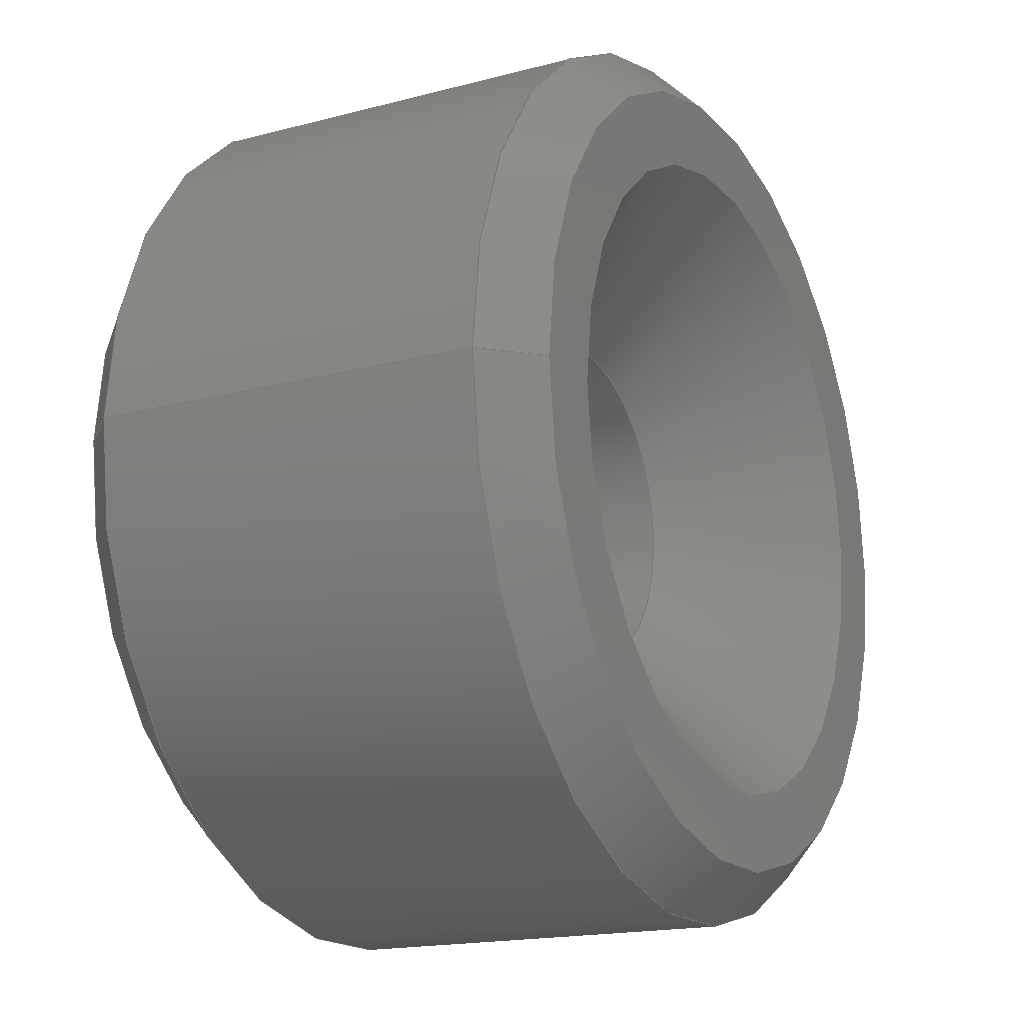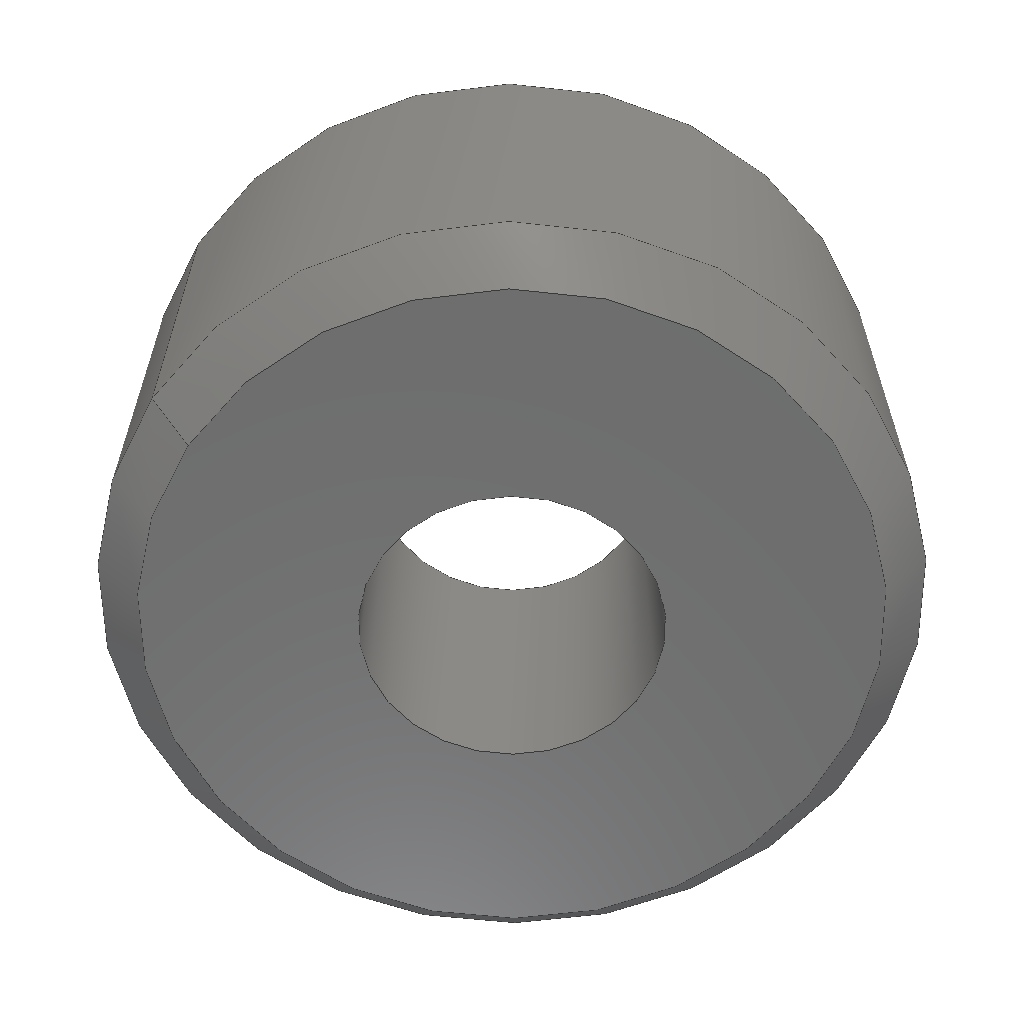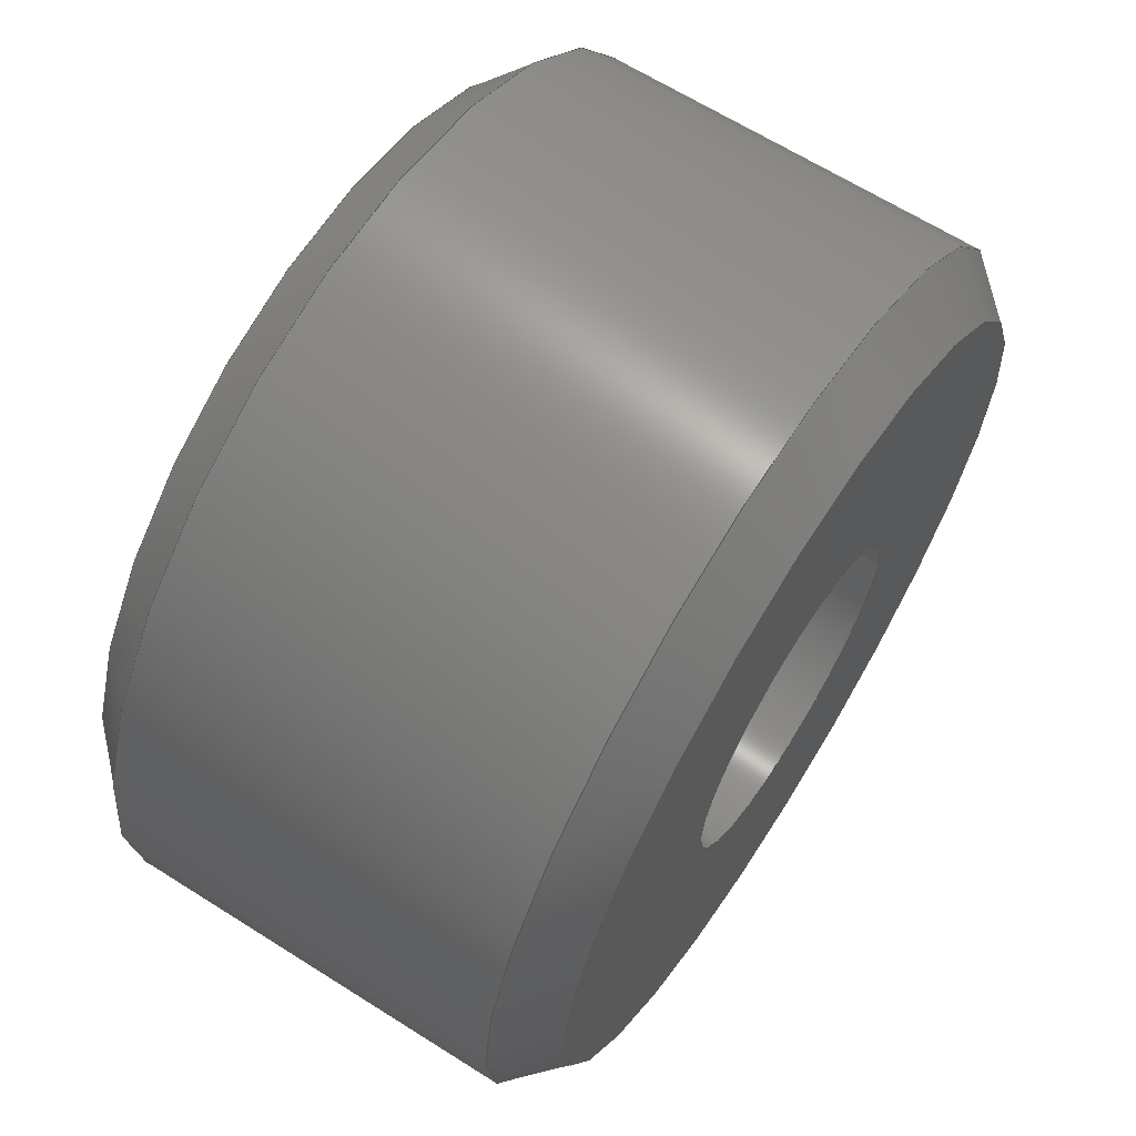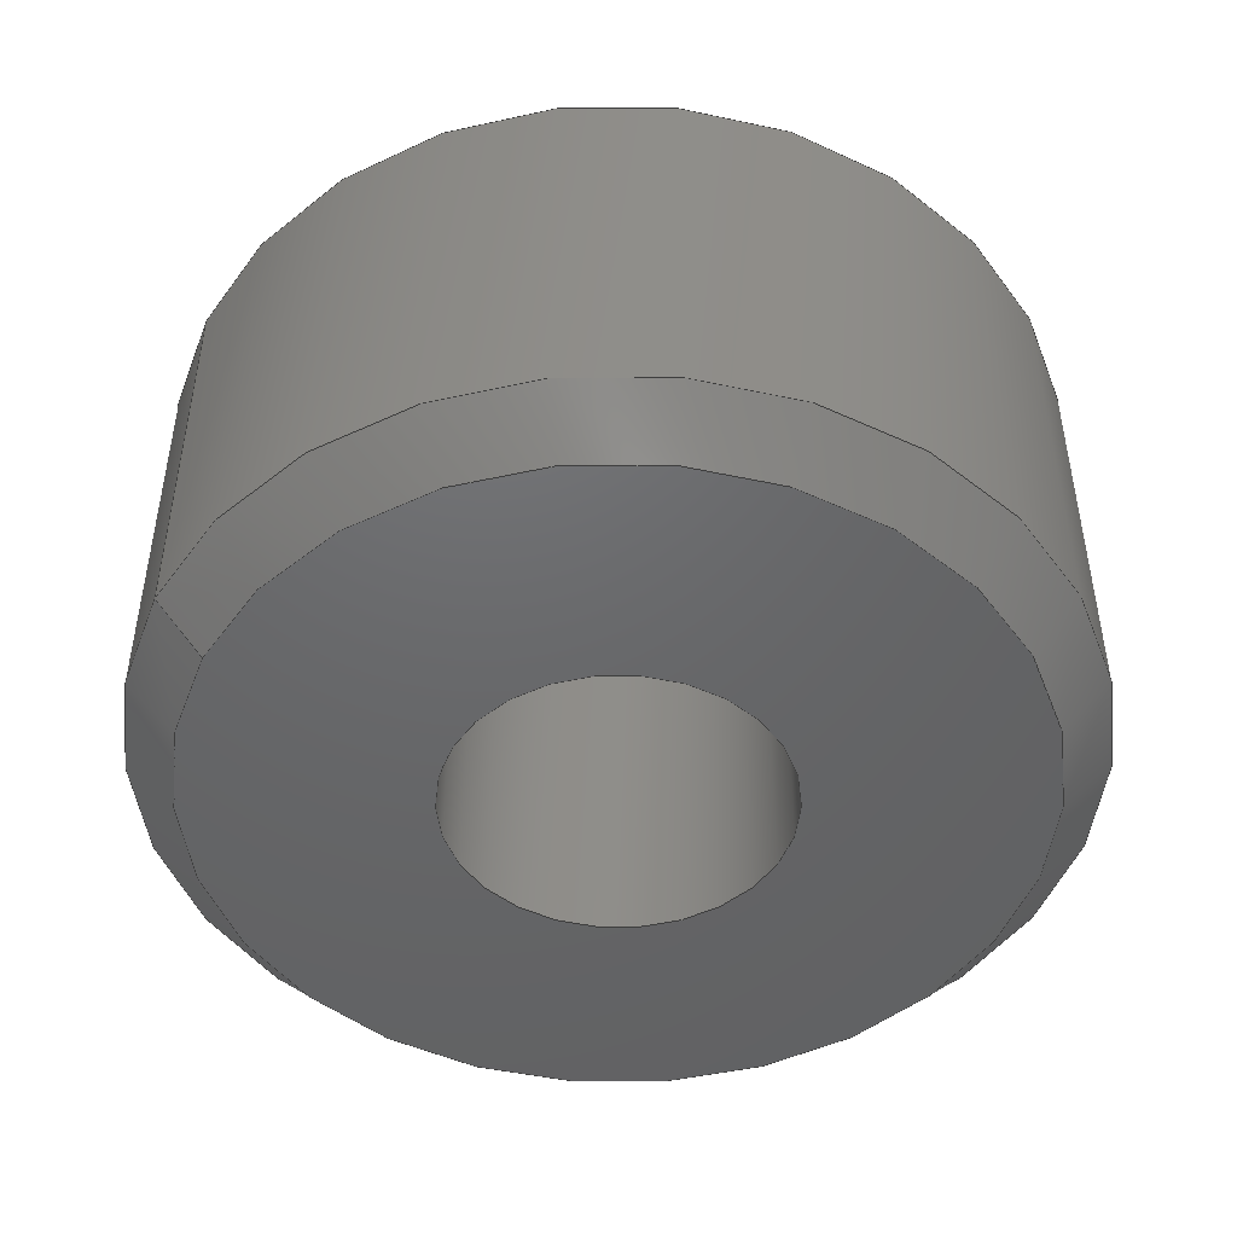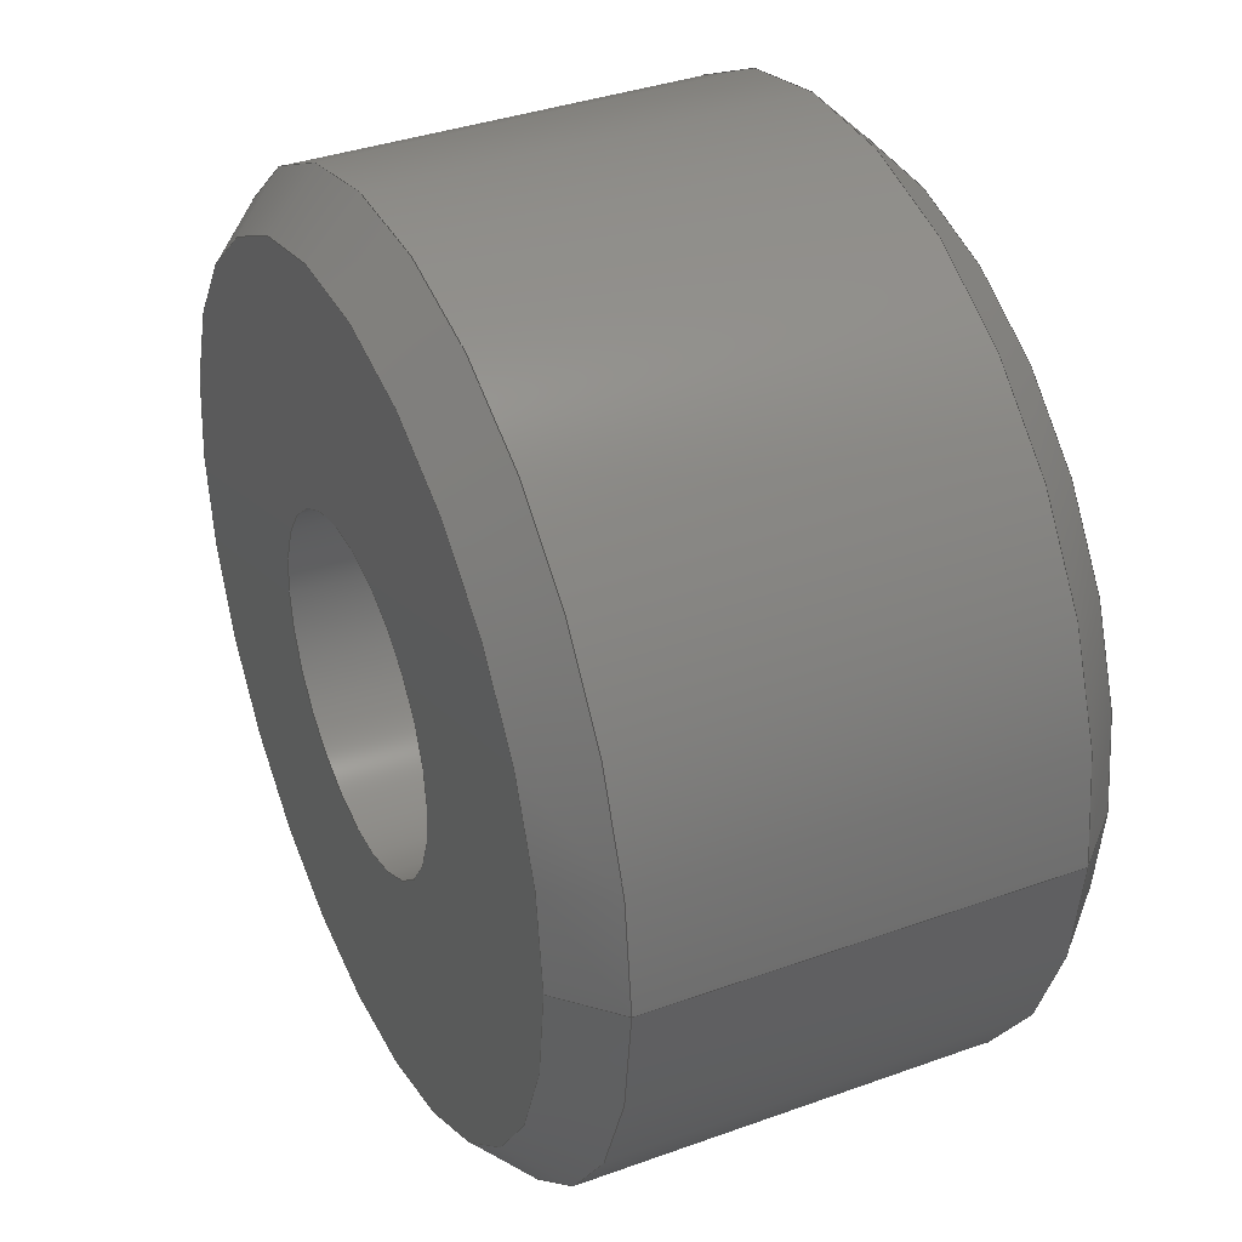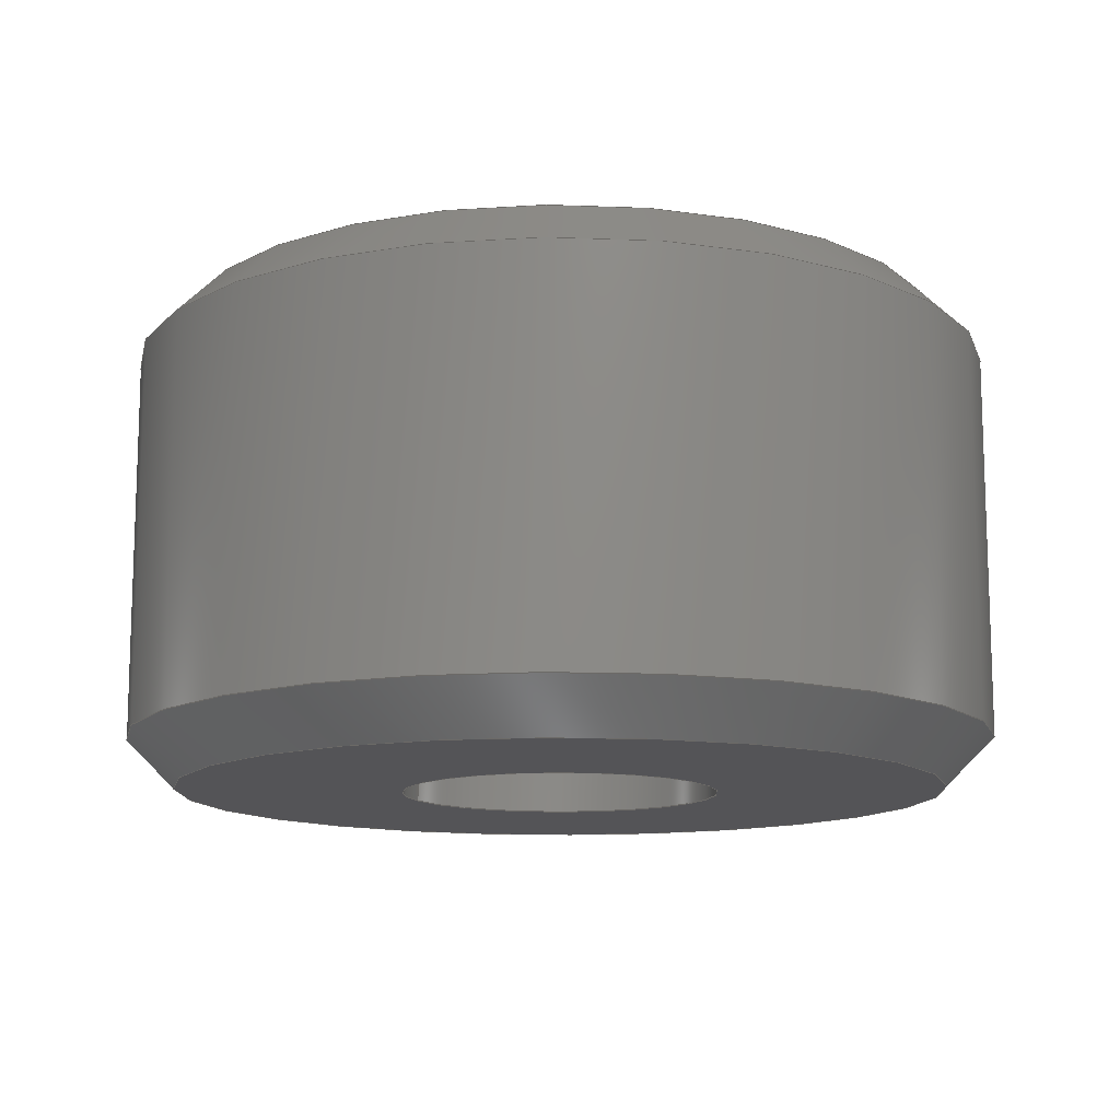
<metadata>
{"format":"step","ext":"step","renderer":"f3d","projection":"perspective","resolution":1024,"background":"white","views":[{"elev":-17.1,"azim":-62.0,"up":"+Y"},{"elev":-59.7,"azim":-34.2,"up":"+Z"},{"elev":65.0,"azim":122.5,"up":"+Y"},{"elev":-47.3,"azim":-27.5,"up":"+Z"},{"elev":37.1,"azim":-114.9,"up":"+Y"},{"elev":-12.5,"azim":22.6,"up":"+Z"}]}
</metadata>
<code>
ISO-10303-21;
DATA;
#1=MECHANICAL_DESIGN_GEOMETRIC_PRESENTATION_REPRESENTATION('',(#4),#191);
#2=SHAPE_REPRESENTATION_RELATIONSHIP('SRR','None',#198,#3);
#3=ADVANCED_BREP_SHAPE_REPRESENTATION('',(#5),#190);
#4=STYLED_ITEM('',(#207),#5);
#5=MANIFOLD_SOLID_BREP('Body1',#98);
#6=FACE_BOUND('',#22,.T.);
#7=FACE_BOUND('',#25,.T.);
#8=PLANE('',#117);
#9=PLANE('',#121);
#10=CYLINDRICAL_SURFACE('',#115,4.5);
#11=CYLINDRICAL_SURFACE('',#125,1.65);
#12=FACE_OUTER_BOUND('',#19,.T.);
#13=FACE_OUTER_BOUND('',#20,.T.);
#14=FACE_OUTER_BOUND('',#21,.T.);
#15=FACE_OUTER_BOUND('',#23,.T.);
#16=FACE_OUTER_BOUND('',#24,.T.);
#17=FACE_OUTER_BOUND('',#26,.T.);
#18=FACE_OUTER_BOUND('',#27,.T.);
#19=EDGE_LOOP('',(#64,#65,#66,#67));
#20=EDGE_LOOP('',(#68,#69,#70,#71));
#21=EDGE_LOOP('',(#72));
#22=EDGE_LOOP('',(#73));
#23=EDGE_LOOP('',(#74,#75,#76,#77));
#24=EDGE_LOOP('',(#78));
#25=EDGE_LOOP('',(#79));
#26=EDGE_LOOP('',(#80,#81,#82,#83));
#27=EDGE_LOOP('',(#84,#85,#86,#87));
#28=LINE('',#166,#33);
#29=LINE('',#171,#34);
#30=LINE('',#178,#35);
#31=LINE('',#184,#36);
#32=LINE('',#187,#37);
#33=VECTOR('',#132,4.25);
#34=VECTOR('',#139,4.5);
#35=VECTOR('',#148,4.25);
#36=VECTOR('',#155,2.45);
#37=VECTOR('',#160,1.65);
#38=CIRCLE('',#113,4.5);
#39=CIRCLE('',#114,4);
#40=CIRCLE('',#116,4.5);
#41=CIRCLE('',#118,1.65);
#42=CIRCLE('',#120,4);
#43=CIRCLE('',#122,3.25);
#44=CIRCLE('',#124,1.65);
#45=VERTEX_POINT('',#163);
#46=VERTEX_POINT('',#165);
#47=VERTEX_POINT('',#169);
#48=VERTEX_POINT('',#173);
#49=VERTEX_POINT('',#176);
#50=VERTEX_POINT('',#180);
#51=VERTEX_POINT('',#183);
#52=EDGE_CURVE('',#45,#45,#38,.T.);
#53=EDGE_CURVE('',#45,#46,#28,.T.);
#54=EDGE_CURVE('',#46,#46,#39,.T.);
#55=EDGE_CURVE('',#47,#47,#40,.T.);
#56=EDGE_CURVE('',#47,#45,#29,.T.);
#57=EDGE_CURVE('',#48,#48,#41,.T.);
#58=EDGE_CURVE('',#49,#49,#42,.T.);
#59=EDGE_CURVE('',#49,#47,#30,.T.);
#60=EDGE_CURVE('',#50,#50,#43,.T.);
#61=EDGE_CURVE('',#50,#51,#31,.T.);
#62=EDGE_CURVE('',#51,#51,#44,.T.);
#63=EDGE_CURVE('',#51,#48,#32,.T.);
#64=ORIENTED_EDGE('',*,*,#52,.T.);
#65=ORIENTED_EDGE('',*,*,#53,.T.);
#66=ORIENTED_EDGE('',*,*,#54,.T.);
#67=ORIENTED_EDGE('',*,*,#53,.F.);
#68=ORIENTED_EDGE('',*,*,#55,.F.);
#69=ORIENTED_EDGE('',*,*,#56,.T.);
#70=ORIENTED_EDGE('',*,*,#52,.F.);
#71=ORIENTED_EDGE('',*,*,#56,.F.);
#72=ORIENTED_EDGE('',*,*,#54,.F.);
#73=ORIENTED_EDGE('',*,*,#57,.T.);
#74=ORIENTED_EDGE('',*,*,#58,.T.);
#75=ORIENTED_EDGE('',*,*,#59,.T.);
#76=ORIENTED_EDGE('',*,*,#55,.T.);
#77=ORIENTED_EDGE('',*,*,#59,.F.);
#78=ORIENTED_EDGE('',*,*,#58,.F.);
#79=ORIENTED_EDGE('',*,*,#60,.T.);
#80=ORIENTED_EDGE('',*,*,#60,.F.);
#81=ORIENTED_EDGE('',*,*,#61,.T.);
#82=ORIENTED_EDGE('',*,*,#62,.T.);
#83=ORIENTED_EDGE('',*,*,#61,.F.);
#84=ORIENTED_EDGE('',*,*,#62,.F.);
#85=ORIENTED_EDGE('',*,*,#63,.T.);
#86=ORIENTED_EDGE('',*,*,#57,.F.);
#87=ORIENTED_EDGE('',*,*,#63,.F.);
#88=CONICAL_SURFACE('',#112,4.25,0.7854);
#89=CONICAL_SURFACE('',#119,4.25,0.7854);
#90=CONICAL_SURFACE('',#123,2.45,0.7854);
#91=ADVANCED_FACE('',(#12),#88,.T.);
#92=ADVANCED_FACE('',(#13),#10,.T.);
#93=ADVANCED_FACE('',(#14,#6),#8,.F.);
#94=ADVANCED_FACE('',(#15),#89,.T.);
#95=ADVANCED_FACE('',(#16,#7),#9,.T.);
#96=ADVANCED_FACE('',(#17),#90,.F.);
#97=ADVANCED_FACE('',(#18),#11,.F.);
#98=CLOSED_SHELL('',(#91,#92,#93,#94,#95,#96,#97));
#99=DERIVED_UNIT_ELEMENT(#101,1);
#100=DERIVED_UNIT_ELEMENT(#193,-3);
#101=(
MASS_UNIT()
NAMED_UNIT(*)
SI_UNIT(.KILO.,.GRAM.)
);
#102=DERIVED_UNIT((#99,#100));
#103=MEASURE_REPRESENTATION_ITEM('density measure',
POSITIVE_RATIO_MEASURE(7850),#102);
#104=PROPERTY_DEFINITION_REPRESENTATION(#109,#106);
#105=PROPERTY_DEFINITION_REPRESENTATION(#110,#107);
#106=REPRESENTATION('material name',(#108),#190);
#107=REPRESENTATION('density',(#103),#190);
#108=DESCRIPTIVE_REPRESENTATION_ITEM('Steel','Steel');
#109=PROPERTY_DEFINITION('material property','material name',#200);
#110=PROPERTY_DEFINITION('material property','density of part',#200);
#111=AXIS2_PLACEMENT_3D('placement',#161,#126,#127);
#112=AXIS2_PLACEMENT_3D('',#162,#128,#129);
#113=AXIS2_PLACEMENT_3D('',#164,#130,#131);
#114=AXIS2_PLACEMENT_3D('',#167,#133,#134);
#115=AXIS2_PLACEMENT_3D('',#168,#135,#136);
#116=AXIS2_PLACEMENT_3D('',#170,#137,#138);
#117=AXIS2_PLACEMENT_3D('',#172,#140,#141);
#118=AXIS2_PLACEMENT_3D('',#174,#142,#143);
#119=AXIS2_PLACEMENT_3D('',#175,#144,#145);
#120=AXIS2_PLACEMENT_3D('',#177,#146,#147);
#121=AXIS2_PLACEMENT_3D('',#179,#149,#150);
#122=AXIS2_PLACEMENT_3D('',#181,#151,#152);
#123=AXIS2_PLACEMENT_3D('',#182,#153,#154);
#124=AXIS2_PLACEMENT_3D('',#185,#156,#157);
#125=AXIS2_PLACEMENT_3D('',#186,#158,#159);
#126=DIRECTION('axis',(0,0,1));
#127=DIRECTION('refdir',(1,0,0));
#128=DIRECTION('center_axis',(0,0,1));
#129=DIRECTION('ref_axis',(1,0,0));
#130=DIRECTION('center_axis',(0,0,-1));
#131=DIRECTION('ref_axis',(1,0,0));
#132=DIRECTION('',(0.7071,8.66e-17,-0.7071));
#133=DIRECTION('center_axis',(0,0,1));
#134=DIRECTION('ref_axis',(1,0,0));
#135=DIRECTION('center_axis',(0,0,1));
#136=DIRECTION('ref_axis',(1,0,0));
#137=DIRECTION('center_axis',(0,0,1));
#138=DIRECTION('ref_axis',(1,0,0));
#139=DIRECTION('',(0,0,-1));
#140=DIRECTION('center_axis',(0,0,1));
#141=DIRECTION('ref_axis',(1,0,0));
#142=DIRECTION('center_axis',(0,0,1));
#143=DIRECTION('ref_axis',(1,0,0));
#144=DIRECTION('center_axis',(0,0,-1));
#145=DIRECTION('ref_axis',(1,0,0));
#146=DIRECTION('center_axis',(0,0,-1));
#147=DIRECTION('ref_axis',(1,0,0));
#148=DIRECTION('',(-0.7071,-8.66e-17,-0.7071));
#149=DIRECTION('center_axis',(0,0,1));
#150=DIRECTION('ref_axis',(1,0,0));
#151=DIRECTION('center_axis',(0,0,-1));
#152=DIRECTION('ref_axis',(1,0,0));
#153=DIRECTION('center_axis',(0,0,1));
#154=DIRECTION('ref_axis',(1,0,0));
#155=DIRECTION('',(0.7071,-8.66e-17,-0.7071));
#156=DIRECTION('center_axis',(0,0,-1));
#157=DIRECTION('ref_axis',(1,0,0));
#158=DIRECTION('center_axis',(0,0,-1));
#159=DIRECTION('ref_axis',(1,0,0));
#160=DIRECTION('',(0,0,-1));
#161=CARTESIAN_POINT('',(0,0,0));
#162=CARTESIAN_POINT('Origin',(0,0,0.25));
#163=CARTESIAN_POINT('',(-4.5,5.511e-16,0.5));
#164=CARTESIAN_POINT('Origin',(0,0,0.5));
#165=CARTESIAN_POINT('',(-4,-4.899e-16,0));
#166=CARTESIAN_POINT('',(-4.25,-5.205e-16,0.25));
#167=CARTESIAN_POINT('Origin',(0,0,0));
#168=CARTESIAN_POINT('Origin',(0,0,0));
#169=CARTESIAN_POINT('',(-4.5,-5.511e-16,4.5));
#170=CARTESIAN_POINT('Origin',(0,0,4.5));
#171=CARTESIAN_POINT('',(-4.5,-5.511e-16,0));
#172=CARTESIAN_POINT('Origin',(0,0,0));
#173=CARTESIAN_POINT('',(-1.65,-2.021e-16,0));
#174=CARTESIAN_POINT('Origin',(1.846e-16,0,0));
#175=CARTESIAN_POINT('Origin',(0,0,4.75));
#176=CARTESIAN_POINT('',(-4,4.899e-16,5));
#177=CARTESIAN_POINT('Origin',(0,0,5));
#178=CARTESIAN_POINT('',(-4.25,-5.205e-16,4.75));
#179=CARTESIAN_POINT('Origin',(0,0,5));
#180=CARTESIAN_POINT('',(-3.25,3.98e-16,5));
#181=CARTESIAN_POINT('Origin',(1.846e-16,0,5));
#182=CARTESIAN_POINT('Origin',(1.846e-16,0,4.2));
#183=CARTESIAN_POINT('',(-1.65,2.021e-16,3.4));
#184=CARTESIAN_POINT('',(-2.45,3e-16,4.2));
#185=CARTESIAN_POINT('Origin',(1.846e-16,0,3.4));
#186=CARTESIAN_POINT('Origin',(1.846e-16,0,0));
#187=CARTESIAN_POINT('',(-1.65,2.021e-16,0));
#188=UNCERTAINTY_MEASURE_WITH_UNIT(LENGTH_MEASURE(0.01),#192,
'DISTANCE_ACCURACY_VALUE',
'Maximum model space distance between geometric entities at asserted c
onnectivities');
#189=UNCERTAINTY_MEASURE_WITH_UNIT(LENGTH_MEASURE(0.01),#192,
'DISTANCE_ACCURACY_VALUE',
'Maximum model space distance between geometric entities at asserted c
onnectivities');
#190=(
GEOMETRIC_REPRESENTATION_CONTEXT(3)
GLOBAL_UNCERTAINTY_ASSIGNED_CONTEXT((#188))
GLOBAL_UNIT_ASSIGNED_CONTEXT((#192,#194,#195))
REPRESENTATION_CONTEXT('','3D')
);
#191=(
GEOMETRIC_REPRESENTATION_CONTEXT(3)
GLOBAL_UNCERTAINTY_ASSIGNED_CONTEXT((#189))
GLOBAL_UNIT_ASSIGNED_CONTEXT((#192,#194,#195))
REPRESENTATION_CONTEXT('','3D')
);
#192=(
LENGTH_UNIT()
NAMED_UNIT(*)
SI_UNIT(.MILLI.,.METRE.)
);
#193=(
LENGTH_UNIT()
NAMED_UNIT(*)
SI_UNIT($,.METRE.)
);
#194=(
NAMED_UNIT(*)
PLANE_ANGLE_UNIT()
SI_UNIT($,.RADIAN.)
);
#195=(
NAMED_UNIT(*)
SI_UNIT($,.STERADIAN.)
SOLID_ANGLE_UNIT()
);
#196=SHAPE_DEFINITION_REPRESENTATION(#197,#198);
#197=PRODUCT_DEFINITION_SHAPE('',$,#200);
#198=SHAPE_REPRESENTATION('',(#111),#190);
#199=PRODUCT_DEFINITION_CONTEXT('part definition',#204,'design');
#200=PRODUCT_DEFINITION('torque output pins','torque output pins v2',#201,
#199);
#201=PRODUCT_DEFINITION_FORMATION('',$,#206);
#202=PRODUCT_RELATED_PRODUCT_CATEGORY('torque output pins v2',
'torque output pins v2',(#206));
#203=APPLICATION_PROTOCOL_DEFINITION('international standard',
'automotive_design',2009,#204);
#204=APPLICATION_CONTEXT(
'Core Data for Automotive Mechanical Design Process');
#205=PRODUCT_CONTEXT('part definition',#204,'mechanical');
#206=PRODUCT('torque output pins','torque output pins v2',$,(#205));
#207=PRESENTATION_STYLE_ASSIGNMENT((#208));
#208=SURFACE_STYLE_USAGE(.BOTH.,#209);
#209=SURFACE_SIDE_STYLE('',(#210));
#210=SURFACE_STYLE_FILL_AREA(#211);
#211=FILL_AREA_STYLE('Steel - Satin',(#212));
#212=FILL_AREA_STYLE_COLOUR('Steel - Satin',#213);
#213=COLOUR_RGB('Steel - Satin',0.6275,0.6275,0.6275);
ENDSEC;
END-ISO-10303-21;

</code>
